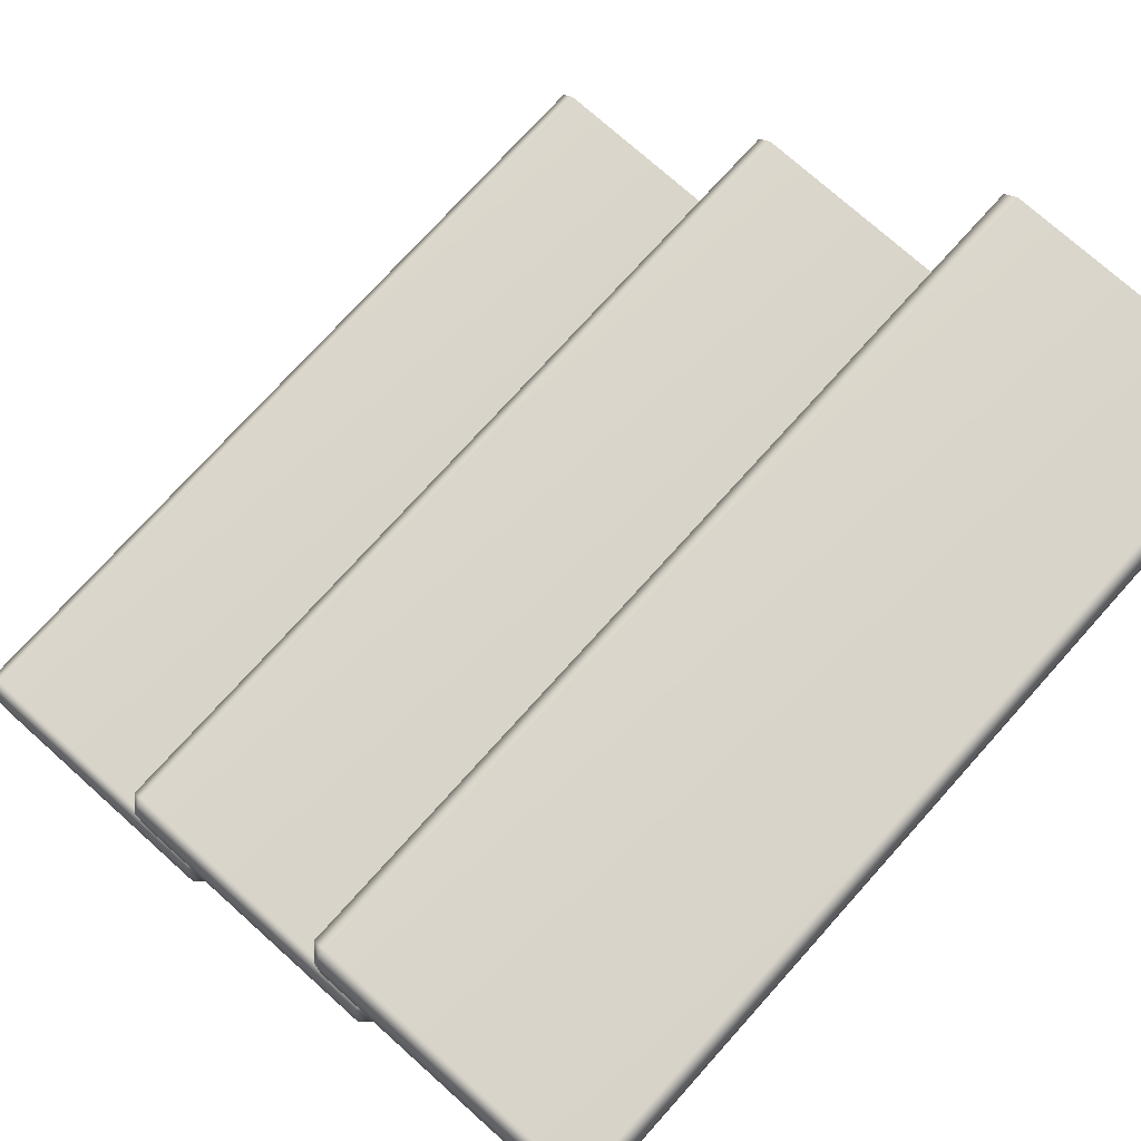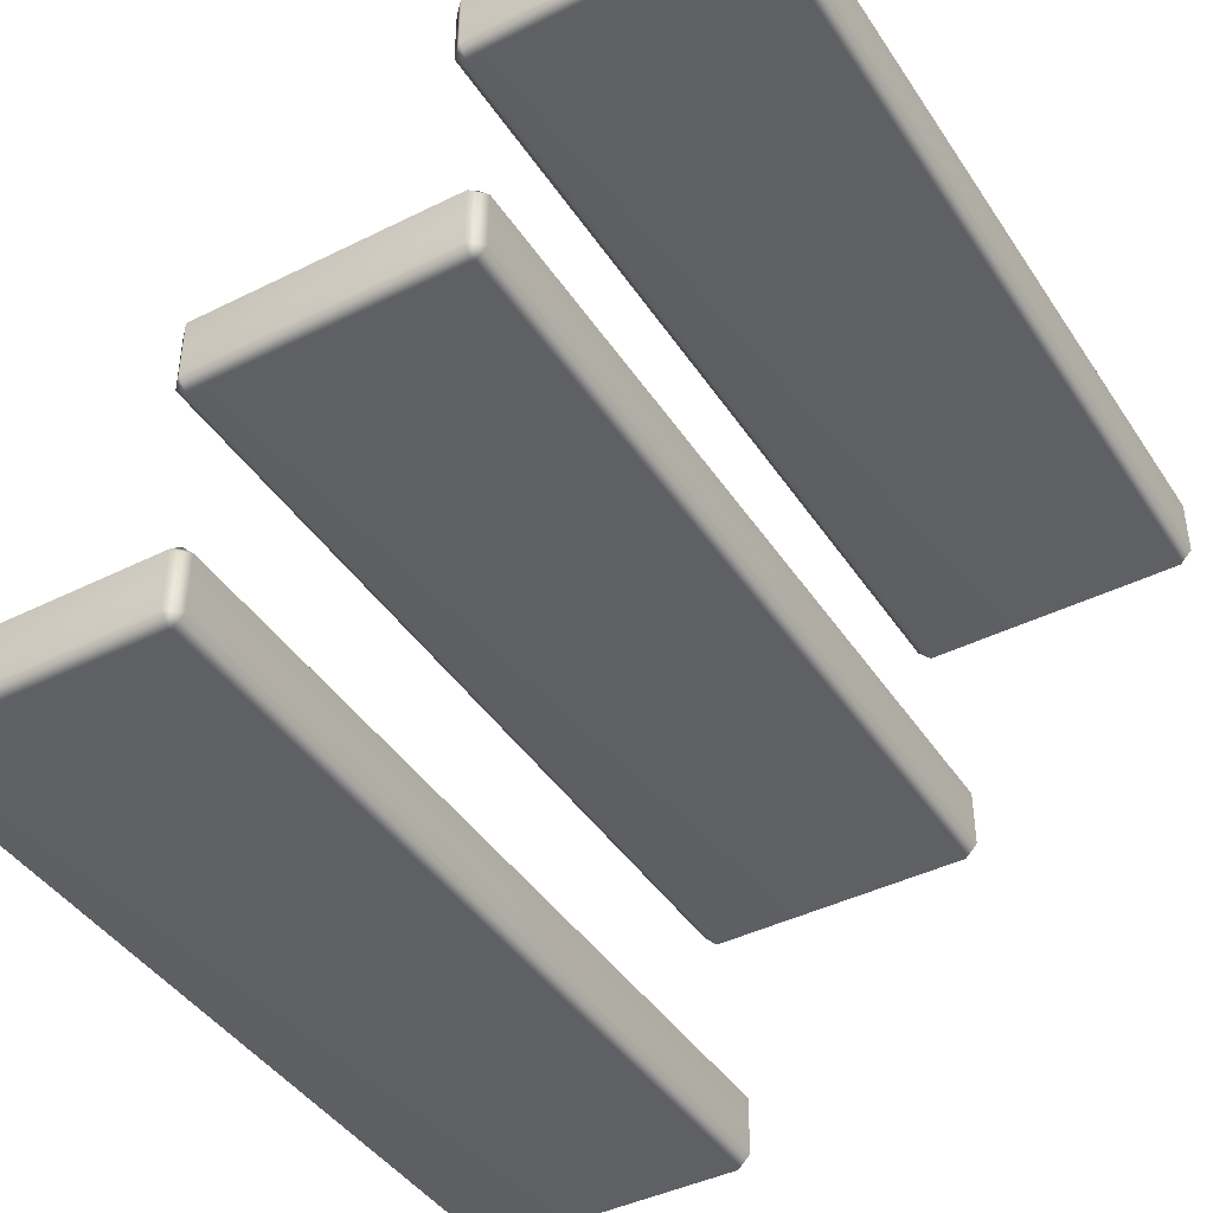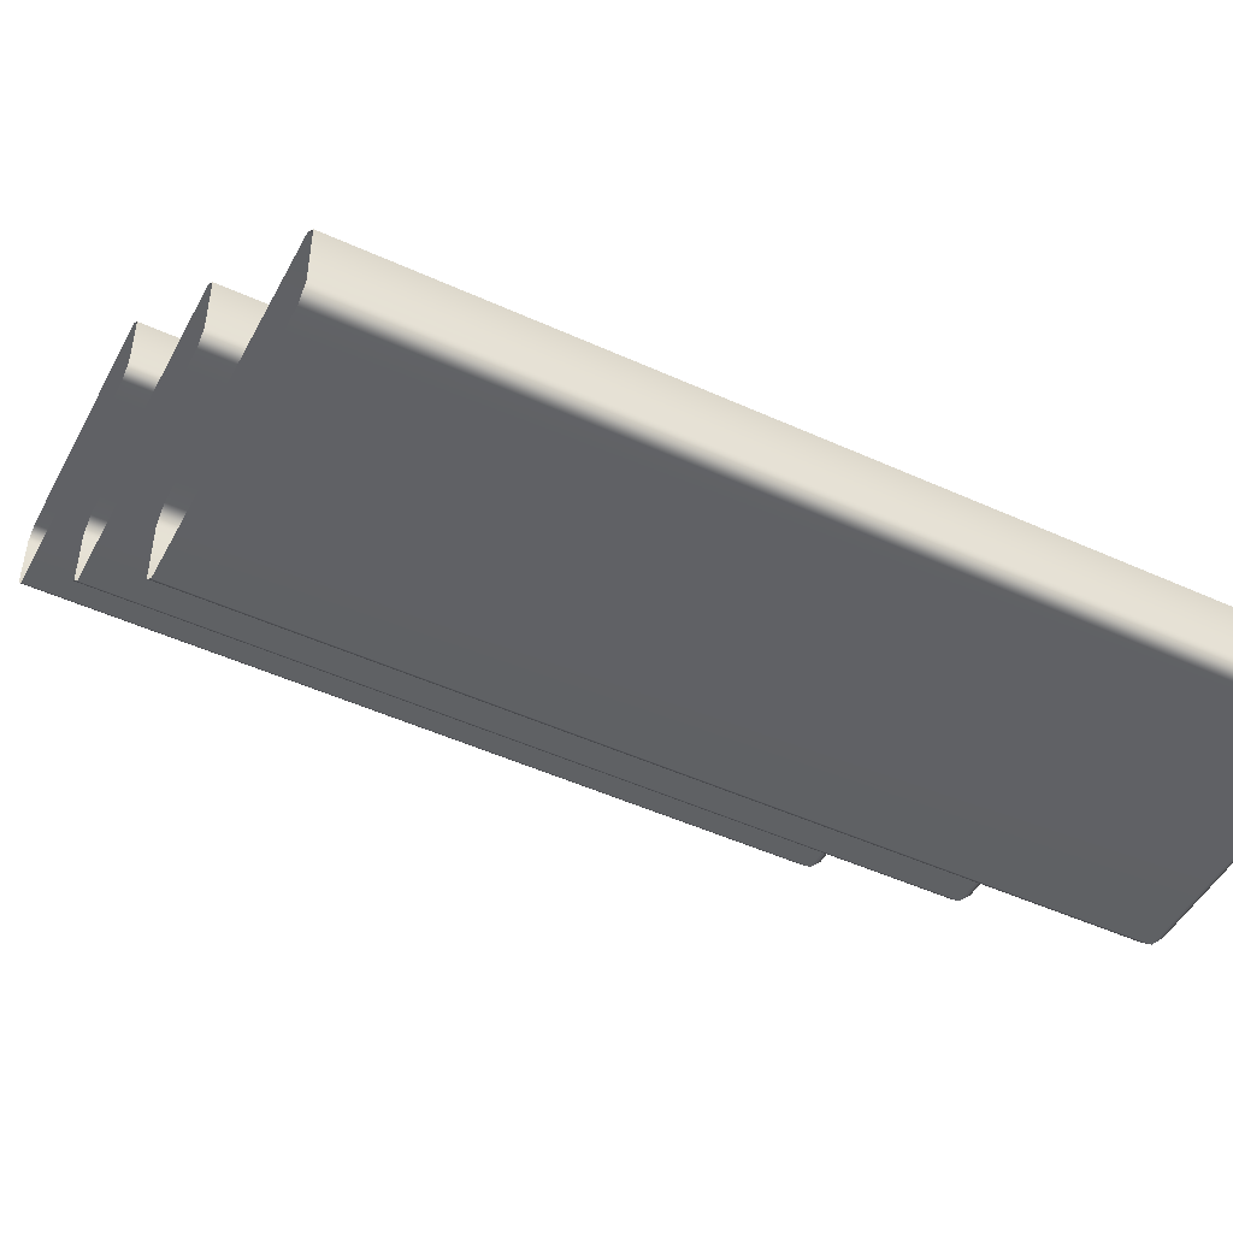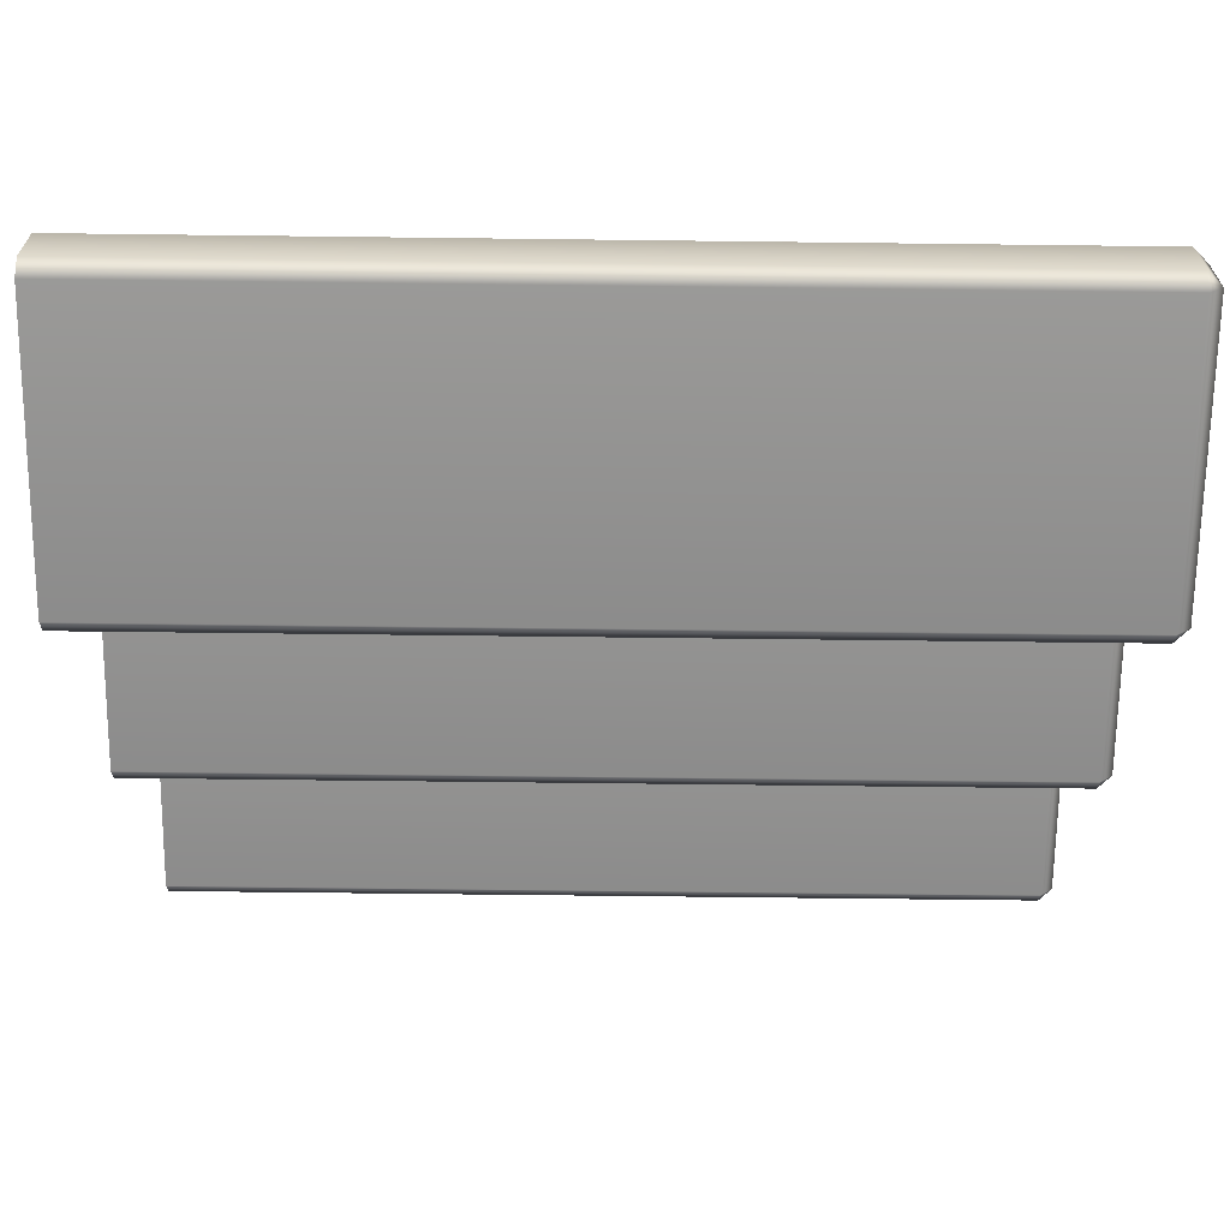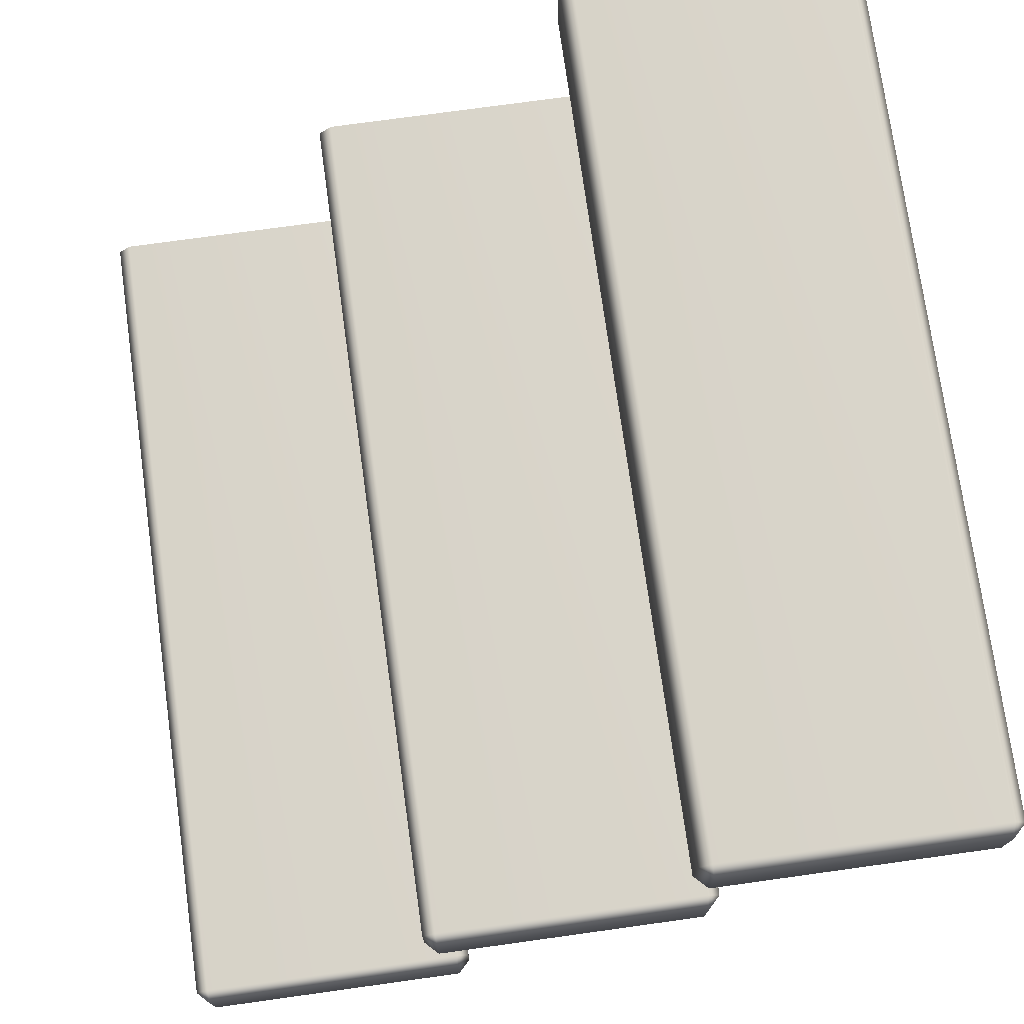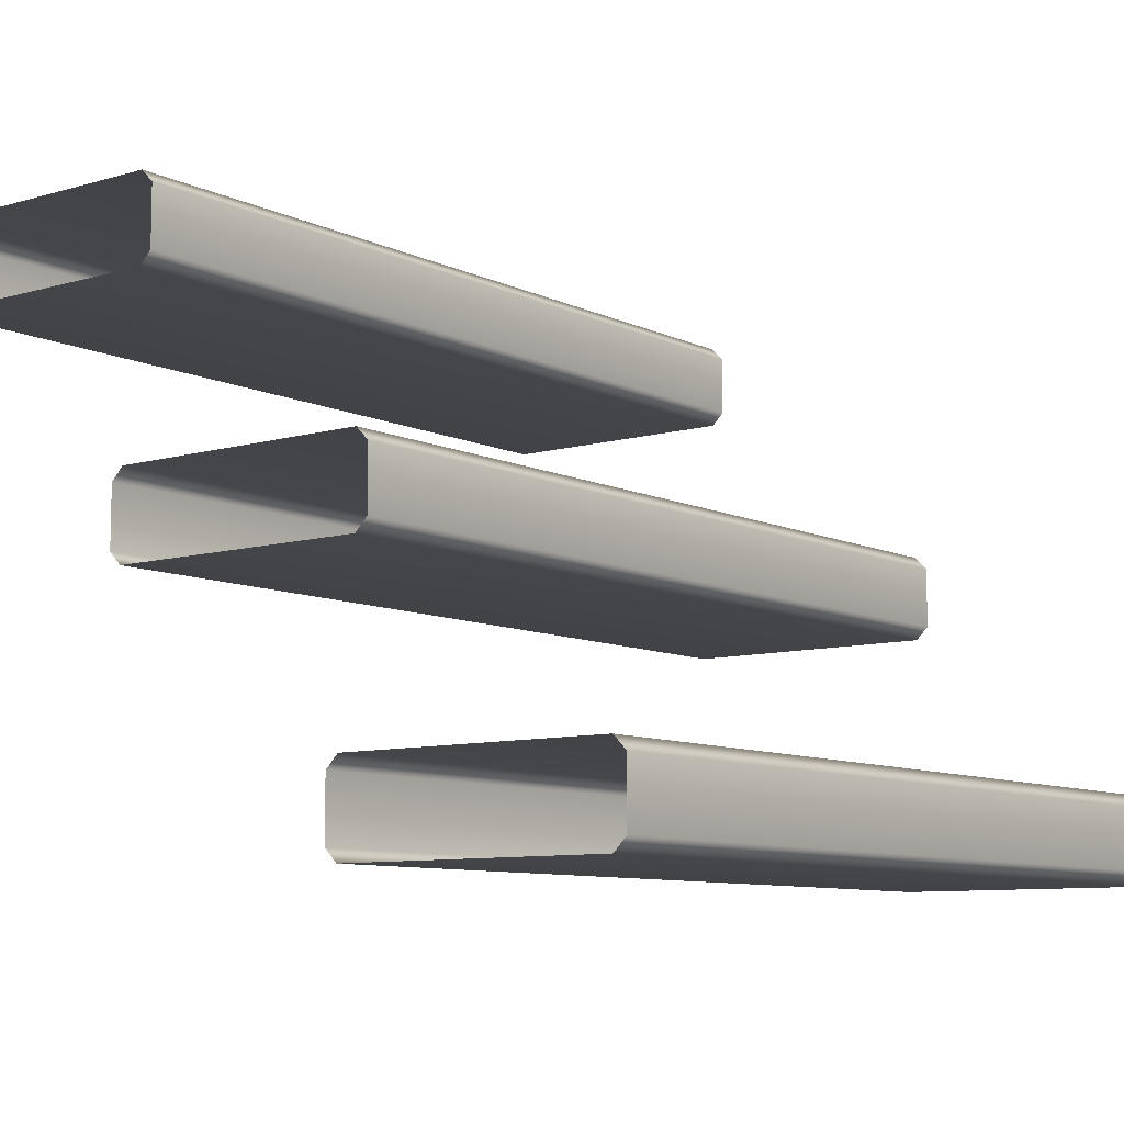
<metadata>
{"format":"obj","ext":"obj","renderer":"f3d","projection":"perspective","resolution":1024,"background":"white","views":[{"elev":74.3,"azim":-138.1,"up":"+Y"},{"elev":-42.4,"azim":-149.2,"up":"+Y"},{"elev":-48.4,"azim":63.0,"up":"+Y"},{"elev":-66.6,"azim":89.3,"up":"+Y"},{"elev":74.7,"azim":172.1,"up":"+Y"},{"elev":-8.8,"azim":38.1,"up":"+Y"}]}
</metadata>
<code>
g default
v 140.3 -115.7 157
v 140.3 -113.8 155.1
v 142.2 -113.8 157
v 98.74 -113.8 157
v 100.6 -113.8 155.1
v 100.6 -115.7 157
v 142.2 -104.9 157
v 140.3 -104.9 155.1
v 140.3 -103 157
v 100.6 -103 157
v 100.6 -104.9 155.1
v 98.74 -104.9 157
v 142.2 -104.9 283.8
v 140.3 -103 283.8
v 100.6 -103 283.8
v 98.74 -104.9 283.8
v 140.3 -115.7 283.8
v 142.2 -113.8 283.8
v 98.74 -113.8 283.8
v 100.6 -115.7 283.8
v 65.45 -39.44 157
v 65.45 -37.53 155.1
v 67.36 -37.53 157
v 23.87 -37.53 157
v 25.78 -37.53 155.1
v 25.78 -39.44 157
v 67.36 -28.64 157
v 65.45 -28.64 155.1
v 65.45 -26.73 157
v 25.78 -26.73 157
v 25.78 -28.64 155.1
v 23.87 -28.64 157
v 67.36 -28.64 283.8
v 65.45 -26.73 283.8
v 25.78 -26.73 283.8
v 23.87 -28.64 283.8
v 65.45 -39.44 283.8
v 67.36 -37.53 283.8
v 23.87 -37.53 283.8
v 25.78 -39.44 283.8
v 102.9 -77.57 157
v 102.9 -75.66 155.1
v 104.8 -75.66 157
v 61.31 -75.66 157
v 63.21 -75.66 155.1
v 63.21 -77.57 157
v 104.8 -66.77 157
v 102.9 -66.77 155.1
v 102.9 -64.86 157
v 63.21 -64.86 157
v 63.21 -66.77 155.1
v 61.31 -66.77 157
v 104.8 -66.77 283.8
v 102.9 -64.86 283.8
v 63.21 -64.86 283.8
v 61.31 -66.77 283.8
v 102.9 -77.57 283.8
v 104.8 -75.66 283.8
v 61.31 -75.66 283.8
v 63.21 -77.57 283.8
g ESCALIER_2_LP ESCALIER_2_LP
f 1 3 18 17
f 2 1 6 5
f 3 2 8 7
f 4 6 20 19
f 5 4 12 11
f 7 9 14 13
f 9 8 11 10
f 10 12 16 15
f 2 5 11 8
f 9 10 15 14
f 1 17 20 6
f 4 19 16 12
f 18 3 7 13
f 1 2 3
f 4 5 6
f 7 8 9
f 10 11 12
f 21 23 38 37
f 22 21 26 25
f 23 22 28 27
f 24 26 40 39
f 25 24 32 31
f 27 29 34 33
f 29 28 31 30
f 30 32 36 35
f 22 25 31 28
f 29 30 35 34
f 21 37 40 26
f 24 39 36 32
f 38 23 27 33
f 21 22 23
f 24 25 26
f 27 28 29
f 30 31 32
f 41 43 58 57
f 42 41 46 45
f 43 42 48 47
f 44 46 60 59
f 45 44 52 51
f 47 49 54 53
f 49 48 51 50
f 50 52 56 55
f 42 45 51 48
f 49 50 55 54
f 41 57 60 46
f 44 59 56 52
f 58 43 47 53
f 41 42 43
f 44 45 46
f 47 48 49
f 50 51 52

</code>
